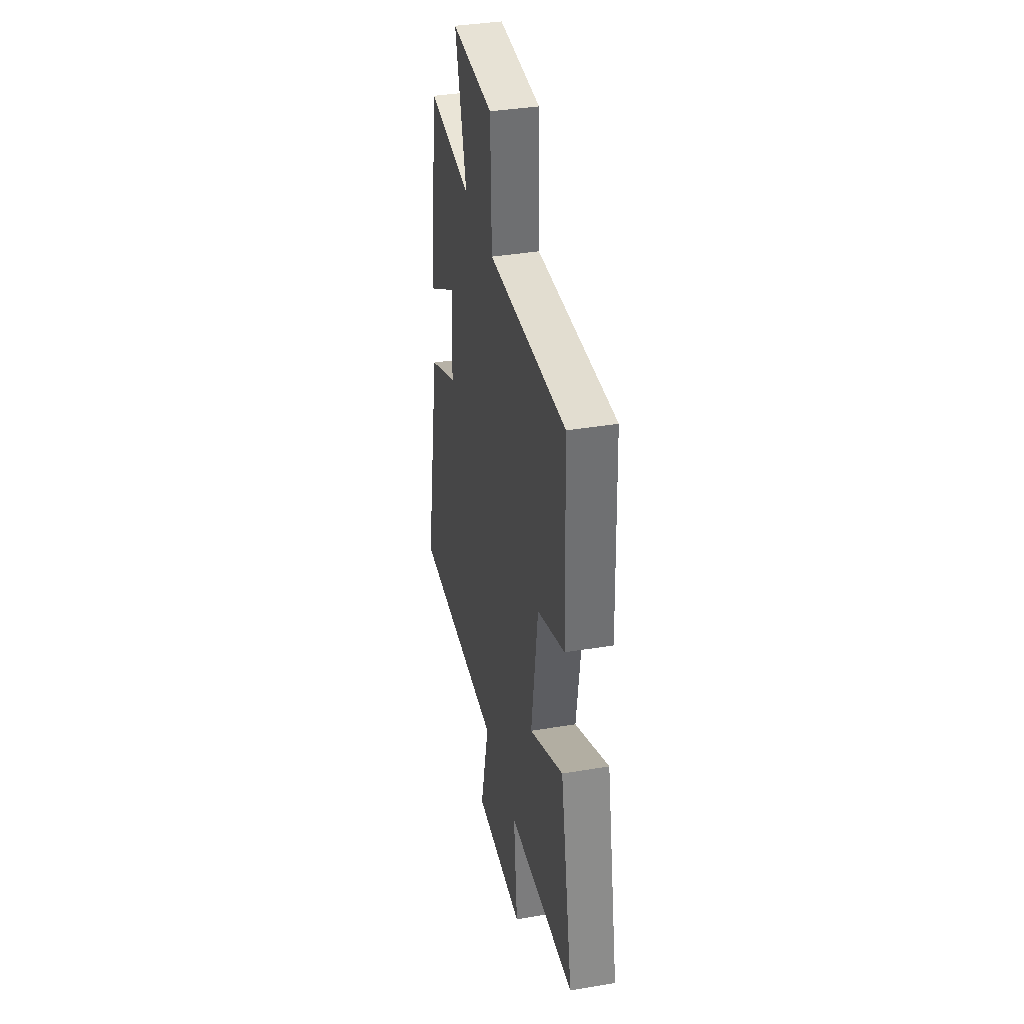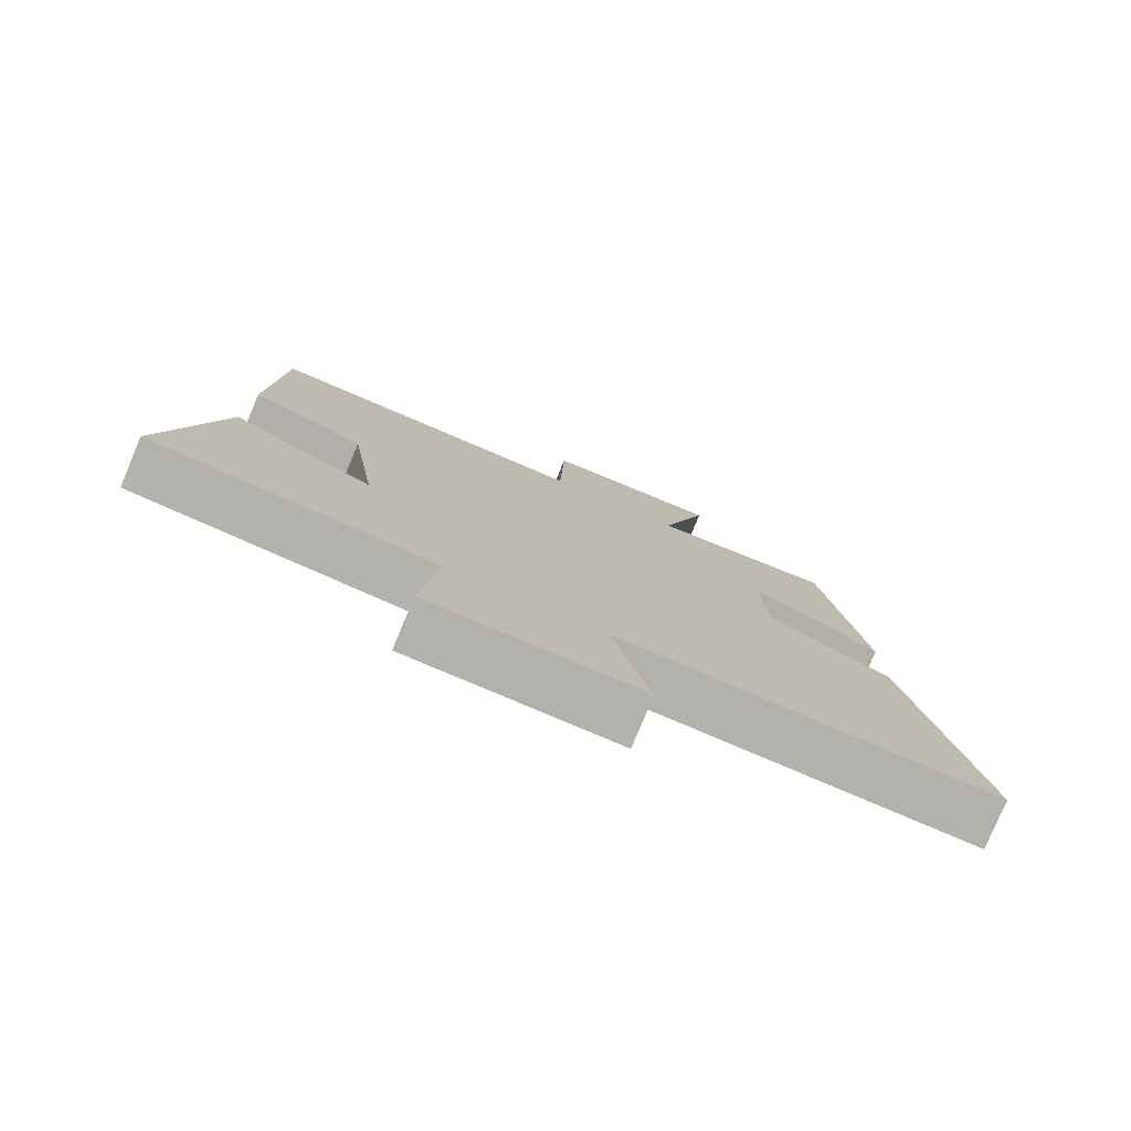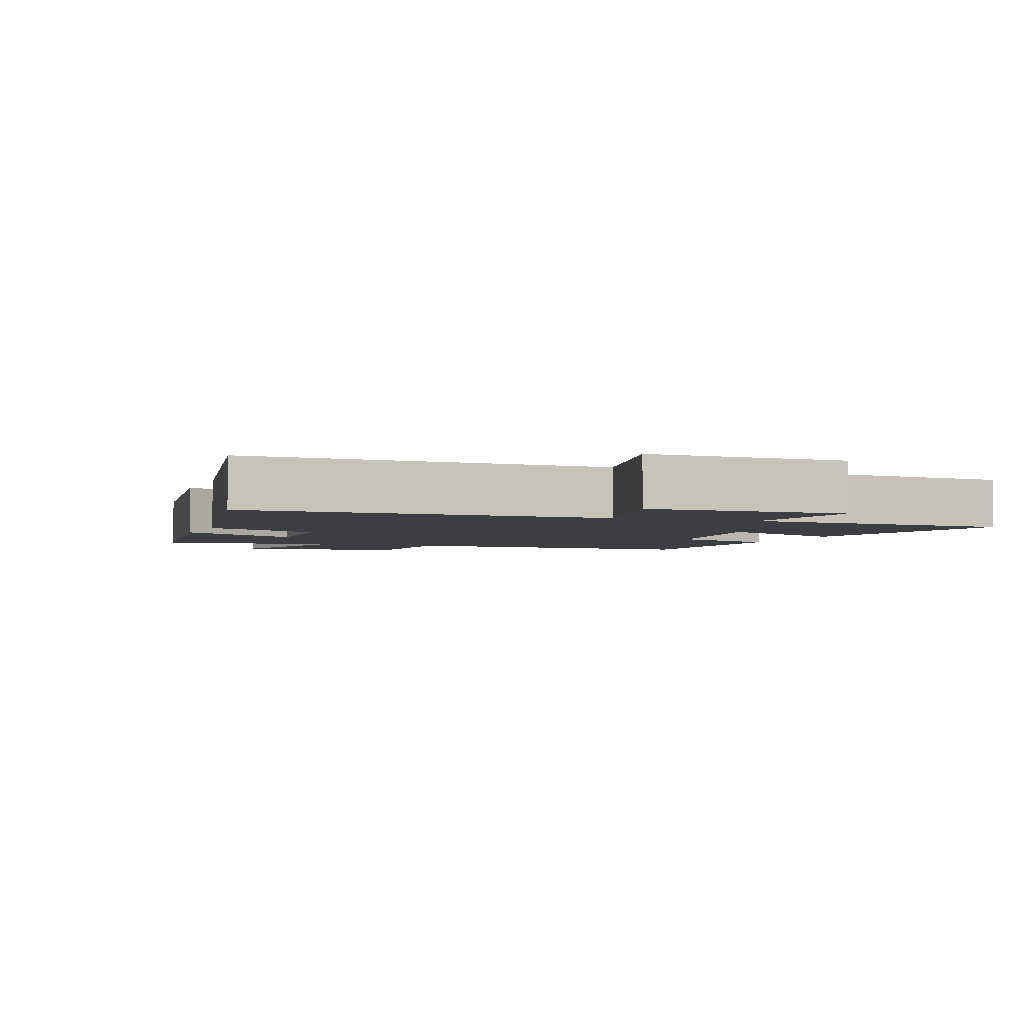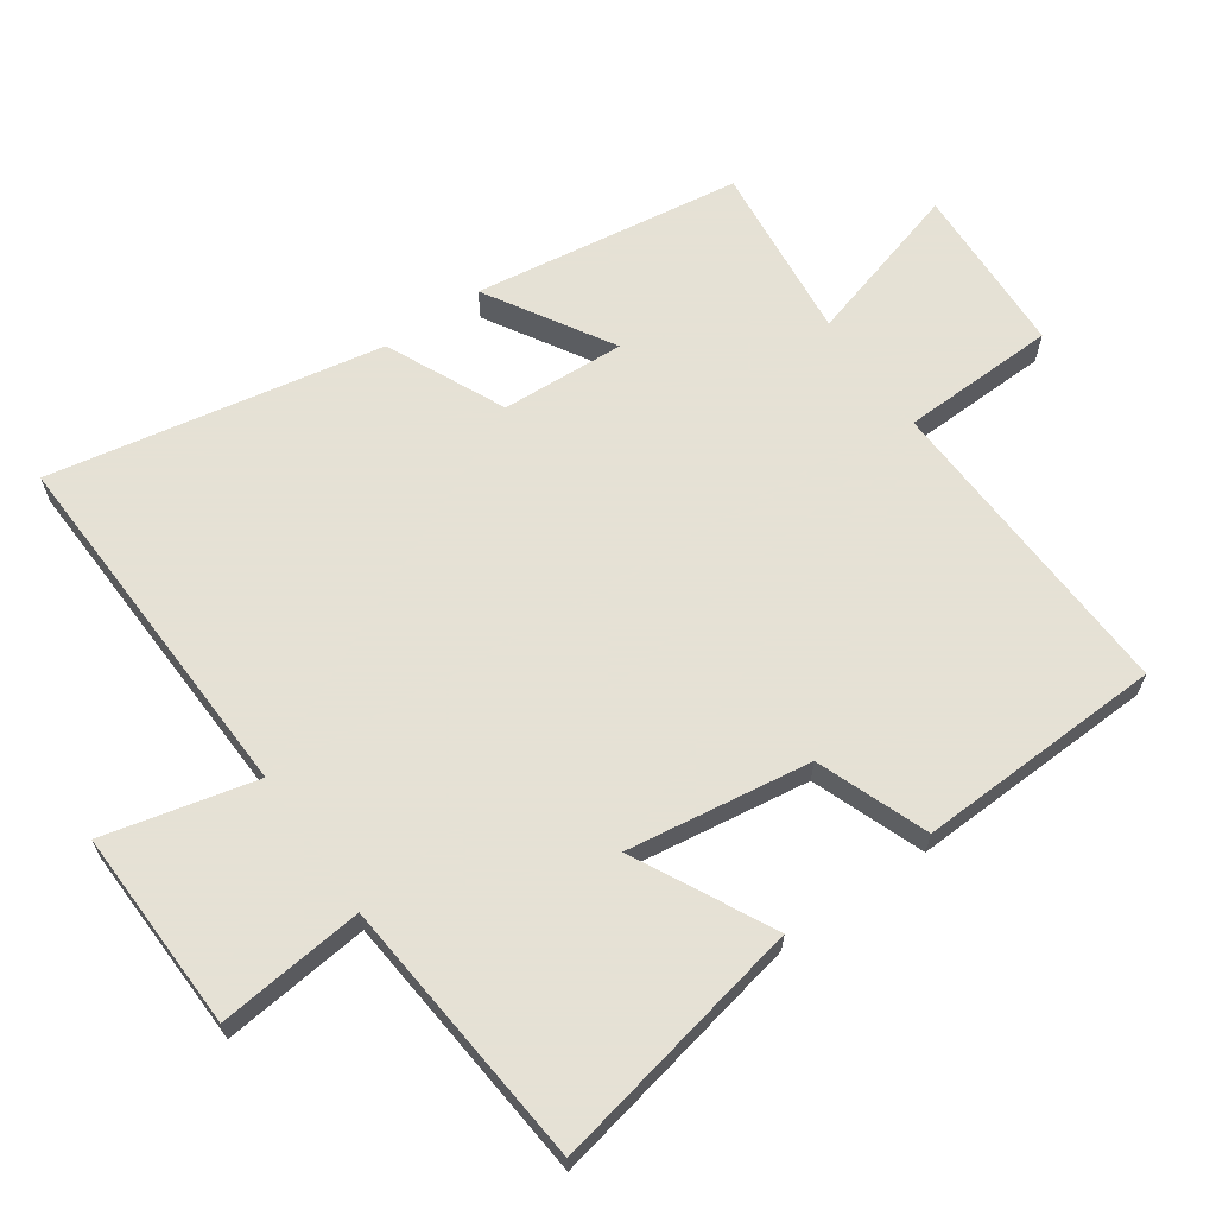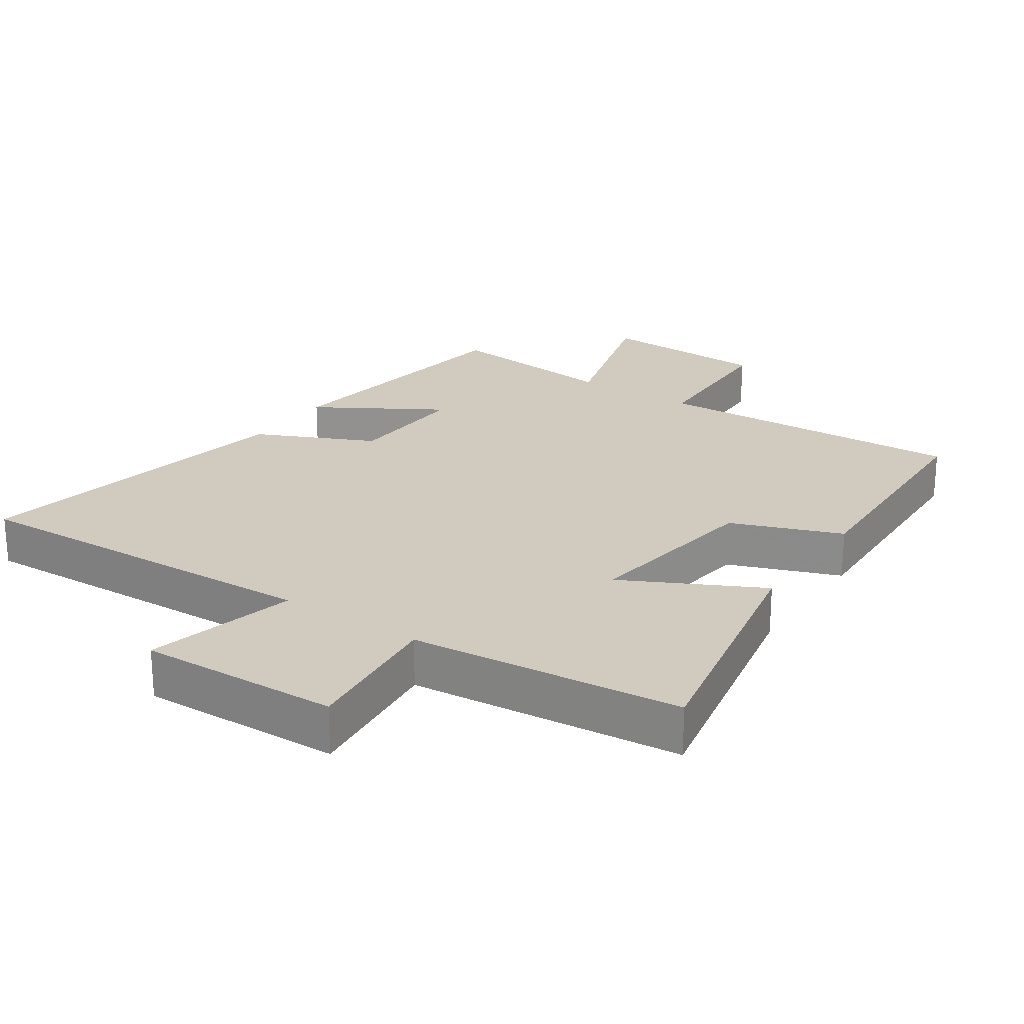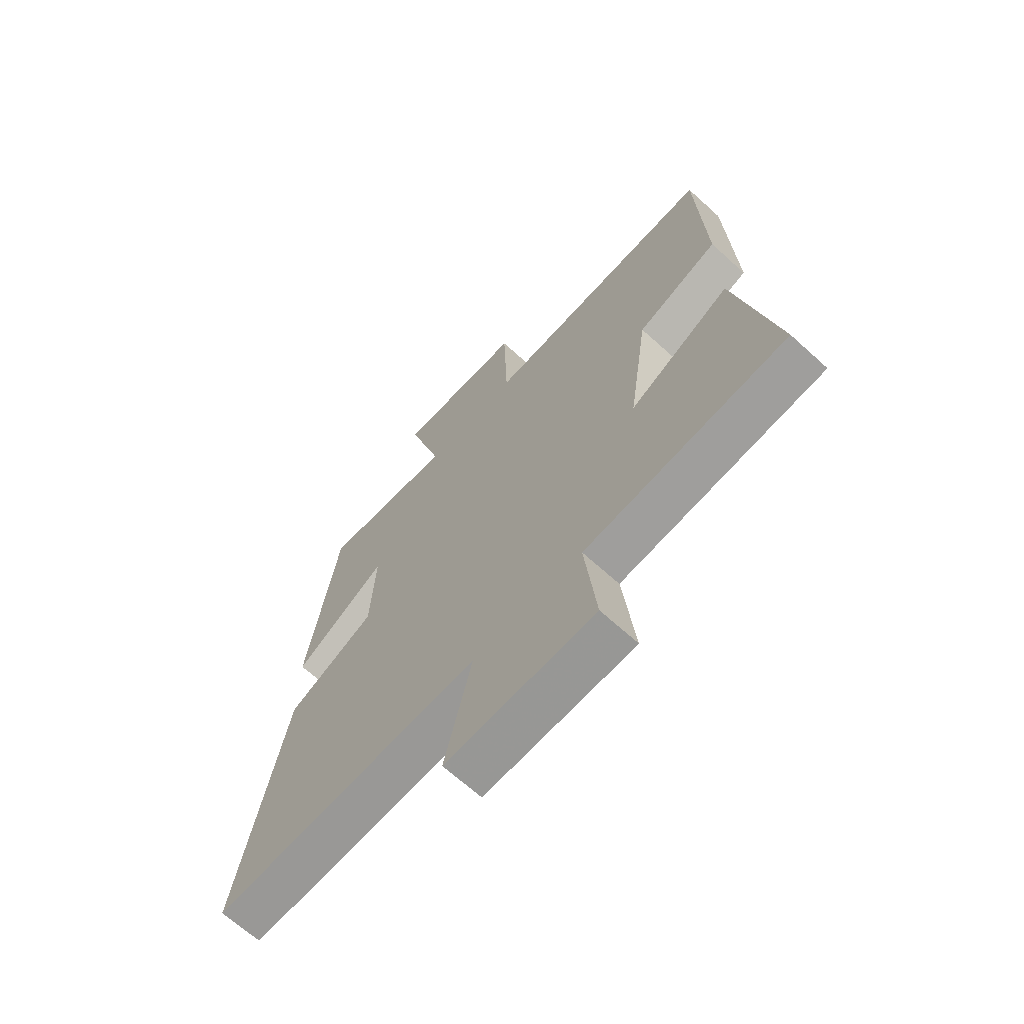
<metadata>
{"format":"obj","ext":"obj","renderer":"f3d","projection":"perspective","resolution":1024,"background":"white","views":[{"elev":37.7,"azim":-102.1,"up":"+Z"},{"elev":-78.6,"azim":-22.7,"up":"+Z"},{"elev":-3.1,"azim":159.5,"up":"+Y"},{"elev":64.9,"azim":-125.0,"up":"+Y"},{"elev":23.4,"azim":-146.0,"up":"+Y"},{"elev":-66.9,"azim":-132.4,"up":"+Z"}]}
</metadata>
<code>
v -0.486 0.07 0.52
v -0.015 0.07 0.5
v -0.008 0.07 0.731
v 0.246 0.07 0.741
v 0.177 0.07 0.5
v 0.441 0.07 0.528
v 0.5 0.07 0.13
v 0.314 0.07 0.241
v 0.324 0.07 0.057
v 0.5 0.07 -0.024
v 0.595 0.07 -0.519
v 0.051 0.07 -0.5
v 0.106 0.07 -0.726
v -0.194 0.07 -0.718
v -0.171 0.07 -0.5
v -0.577 0.07 -0.463
v -0.5 0.07 -0.079
v -0.295 0.07 -0.183
v -0.335 0.07 0.091
v -0.5 0.07 0.153
v -0.486 0 0.52
v -0.015 0 0.5
v -0.008 0 0.731
v 0.246 0 0.741
v 0.177 0 0.5
v 0.441 0 0.528
v 0.5 0 0.13
v 0.314 0 0.241
v 0.324 0 0.057
v 0.5 0 -0.024
v 0.595 0 -0.519
v 0.051 0 -0.5
v 0.106 0 -0.726
v -0.194 0 -0.718
v -0.171 0 -0.5
v -0.577 0 -0.463
v -0.5 0 -0.079
v -0.295 0 -0.183
v -0.335 0 0.091
v -0.5 0 0.153
f 19 20 1 2
f 18 19 2
f 15 16 17 18
f 15 18 2
f 12 13 14 15
f 12 15 2
f 9 10 11 12
f 12 2 3
f 9 12 3
f 8 9 3
f 5 6 7 8
f 5 8 3
f 3 4 5
f 22 21 40 39
f 22 39 38
f 38 37 36 35
f 22 38 35
f 35 34 33 32
f 22 35 32
f 32 31 30 29
f 23 22 32
f 23 32 29
f 23 29 28
f 28 27 26 25
f 23 28 25
f 25 24 23
f 1 21 22 2
f 2 22 23 3
f 3 23 24 4
f 4 24 25 5
f 5 25 26 6
f 6 26 27 7
f 7 27 28 8
f 8 28 29 9
f 9 29 30 10
f 10 30 31 11
f 11 31 32 12
f 12 32 33 13
f 13 33 34 14
f 14 34 35 15
f 15 35 36 16
f 16 36 37 17
f 17 37 38 18
f 18 38 39 19
f 19 39 40 20
f 20 40 21 1

</code>
